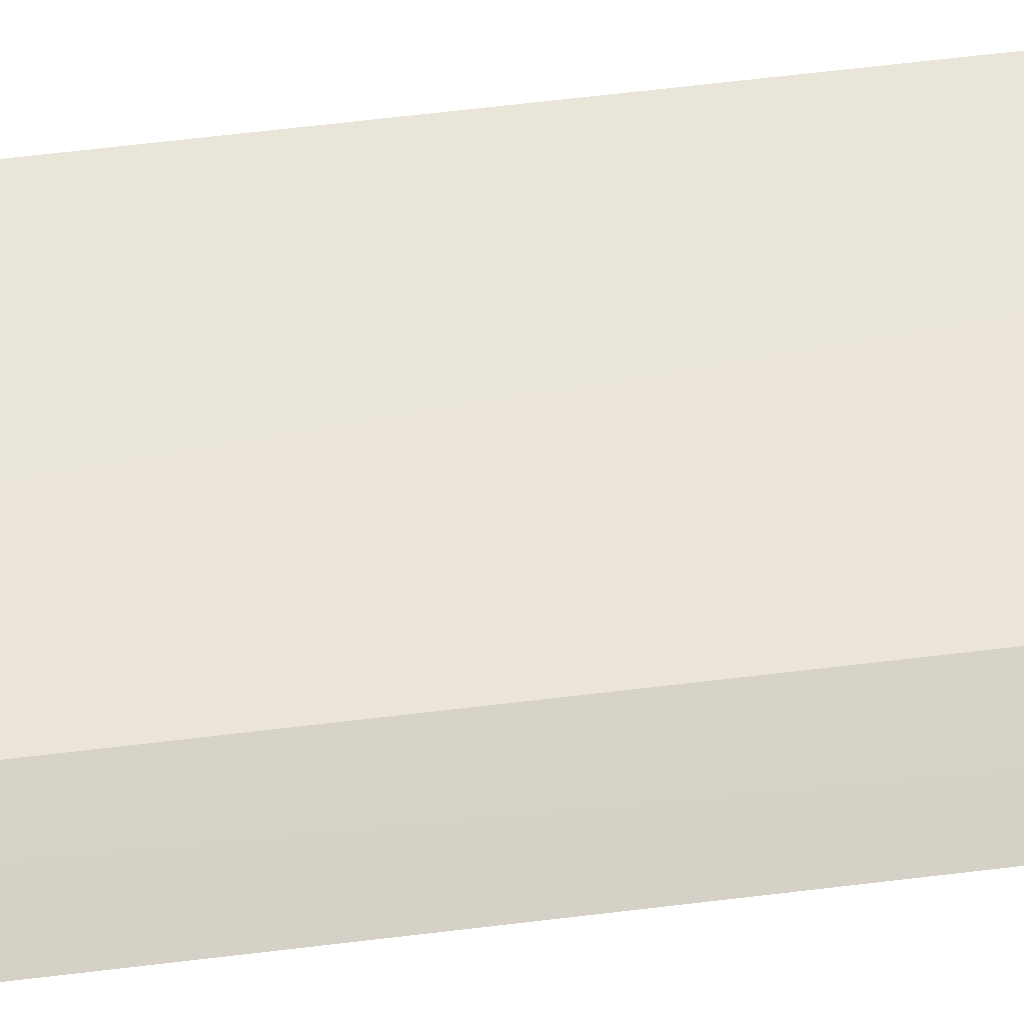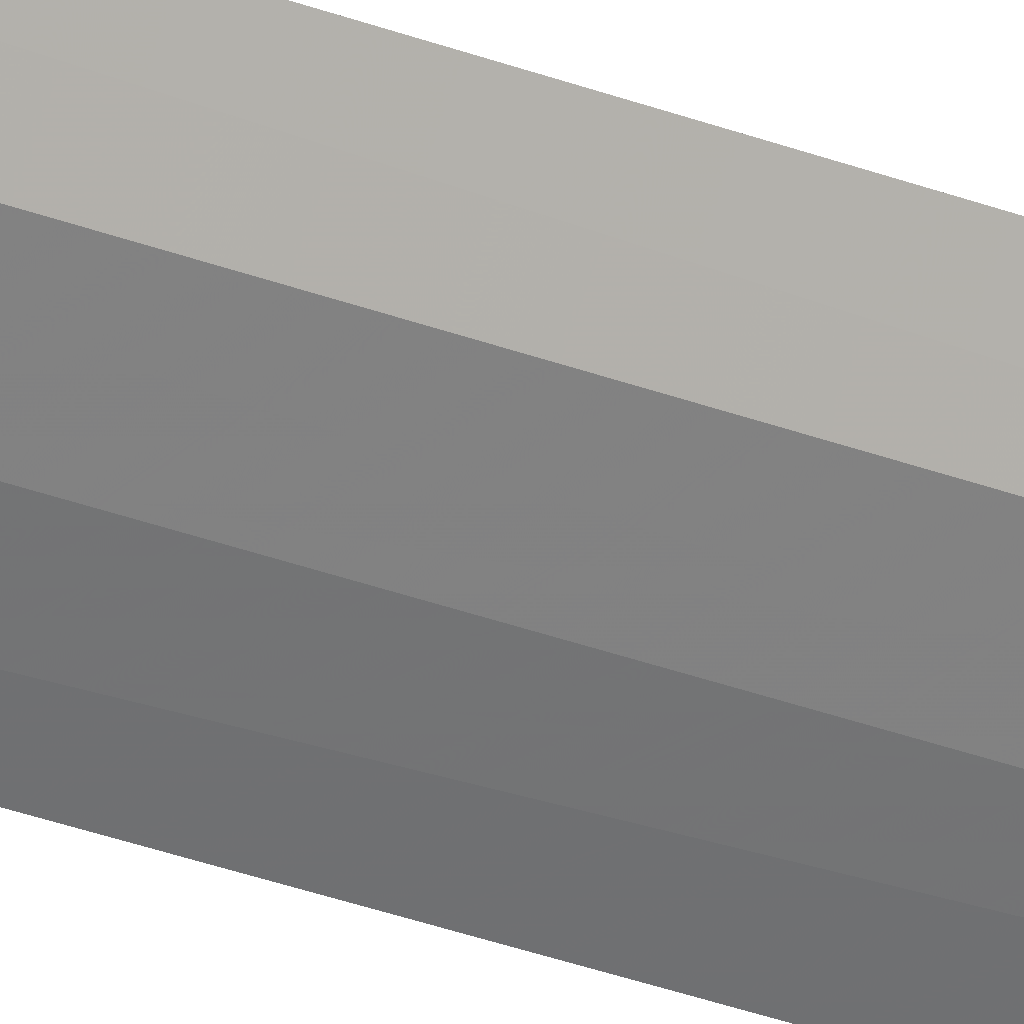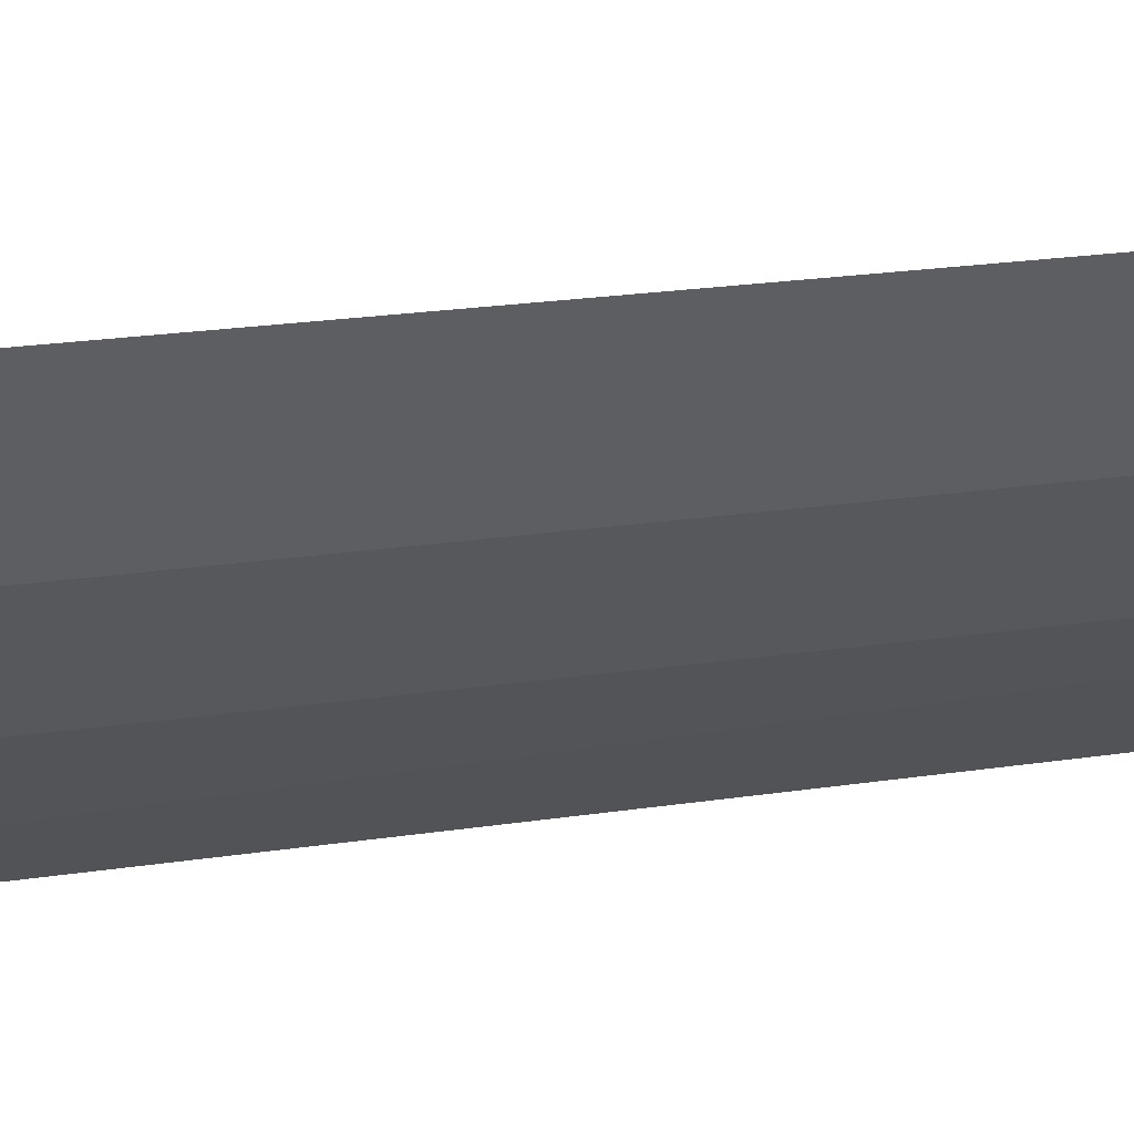
<metadata>
{"format":"obj","ext":"obj","renderer":"f3d","projection":"perspective","resolution":1024,"background":"white","views":[{"elev":26.7,"azim":-103.8,"up":"+Z"},{"elev":-29.7,"azim":60.2,"up":"+Z"},{"elev":4.2,"azim":36.6,"up":"+Z"}]}
</metadata>
<code>
v 0.2653 0.1745 -0.01844
v 0.2654 -0.1714 -0.01868
v 0.2605 0.1736 -0.02526
v 0.2438 0.1741 -0.03532
v 0.2479 0.1752 -0.02989
v 0.2536 -0.1706 -0.03041
v 0.261 0.1749 -0.02162
v 0.2607 -0.1708 -0.02546
v 0.2534 0.1734 -0.0302
v 0.2441 -0.1516 -0.03574
v 0.2535 -0.1716 -0.02729
v 0.2612 -0.1717 -0.0219
v 0.2491 -0.1709 -0.03285
v 0.2482 -0.1517 -0.03044
f 1 2 3
f 5 2 1
f 5 3 4
f 7 5 1
f 7 1 3
f 7 3 5
f 8 3 2
f 9 4 3
f 9 8 6
f 9 3 8
f 10 5 4
f 10 9 6
f 10 4 9
f 12 8 2
f 12 2 11
f 13 6 8
f 13 12 11
f 13 8 12
f 13 10 6
f 14 11 2
f 14 2 5
f 14 5 10
f 14 13 11
f 14 10 13

</code>
